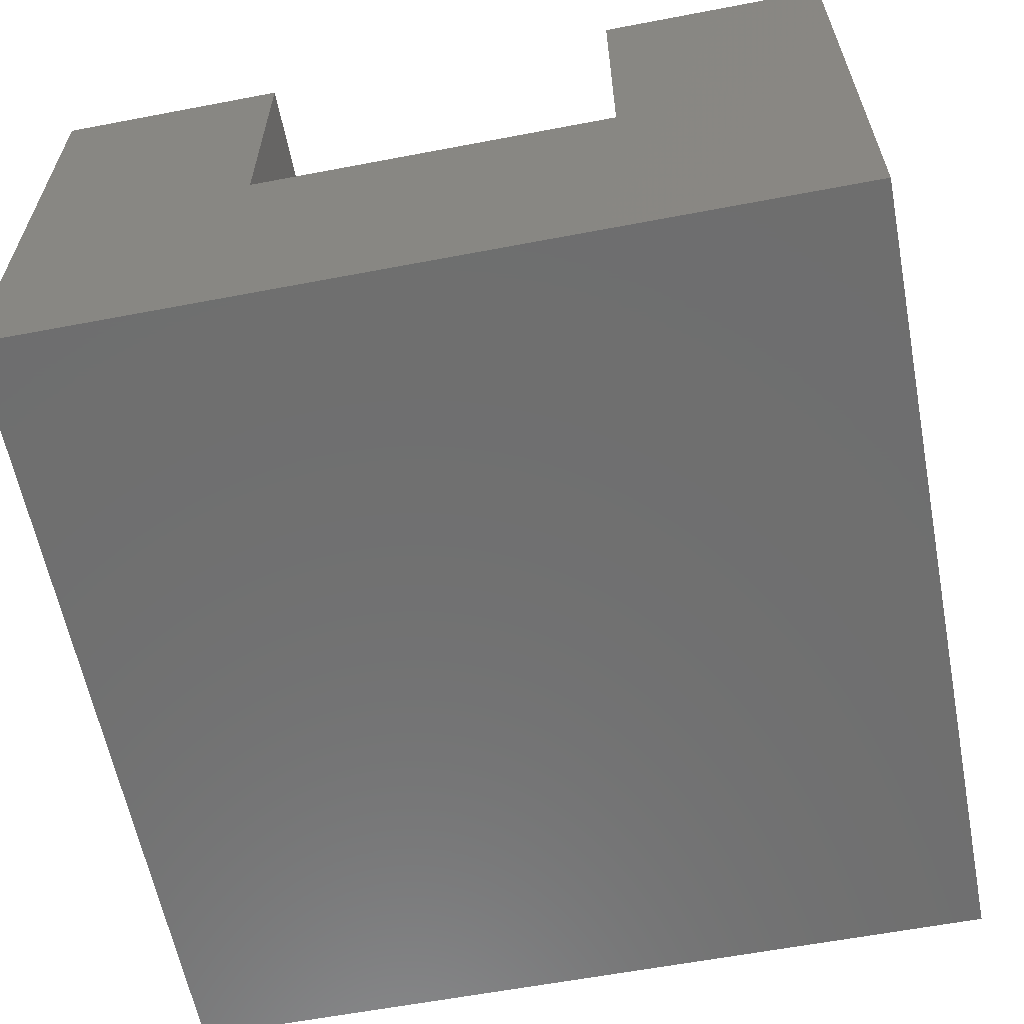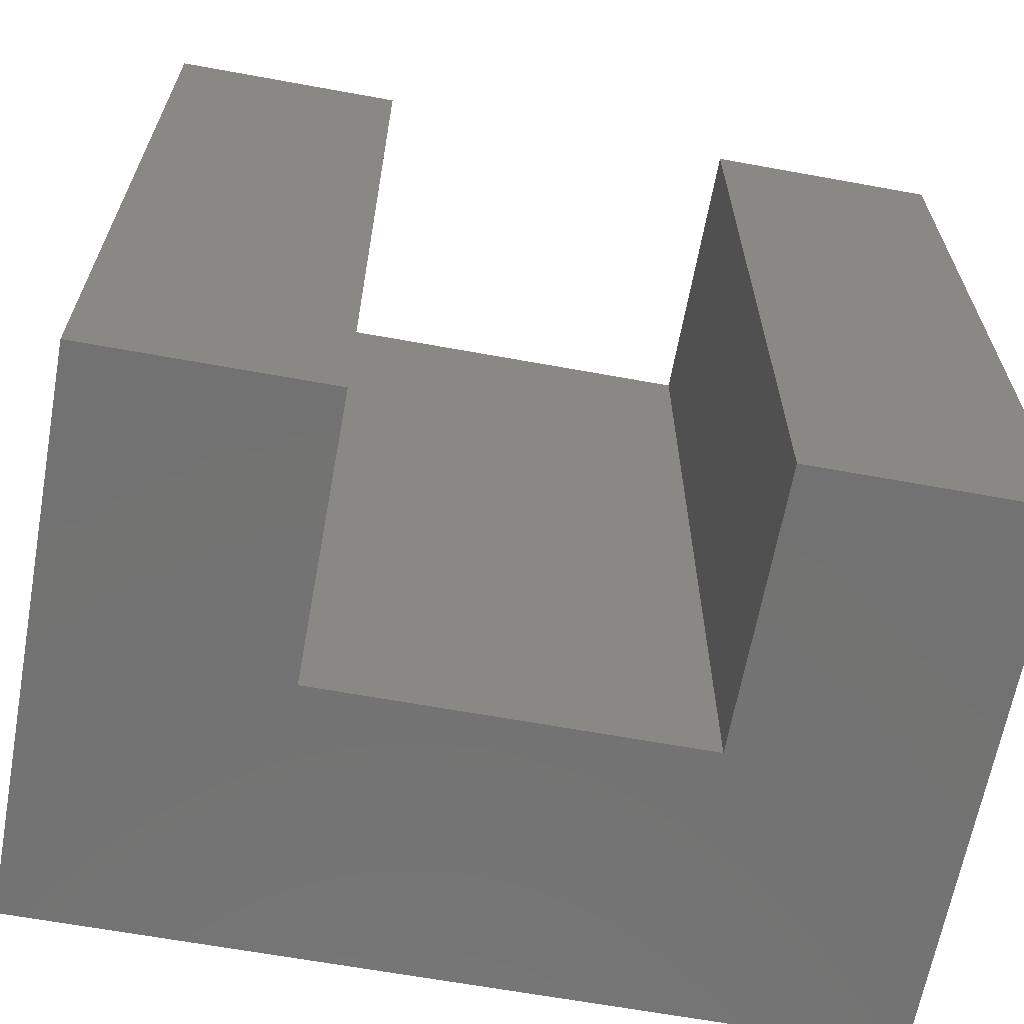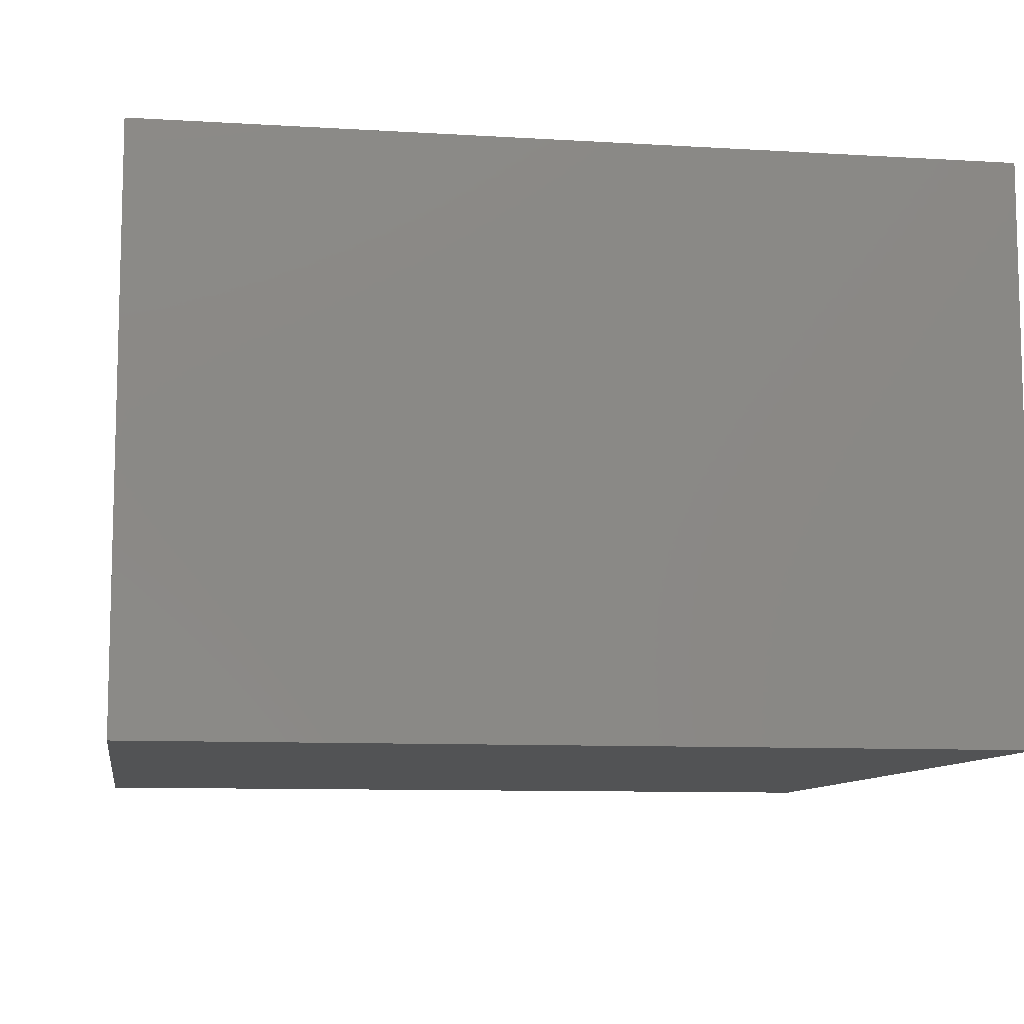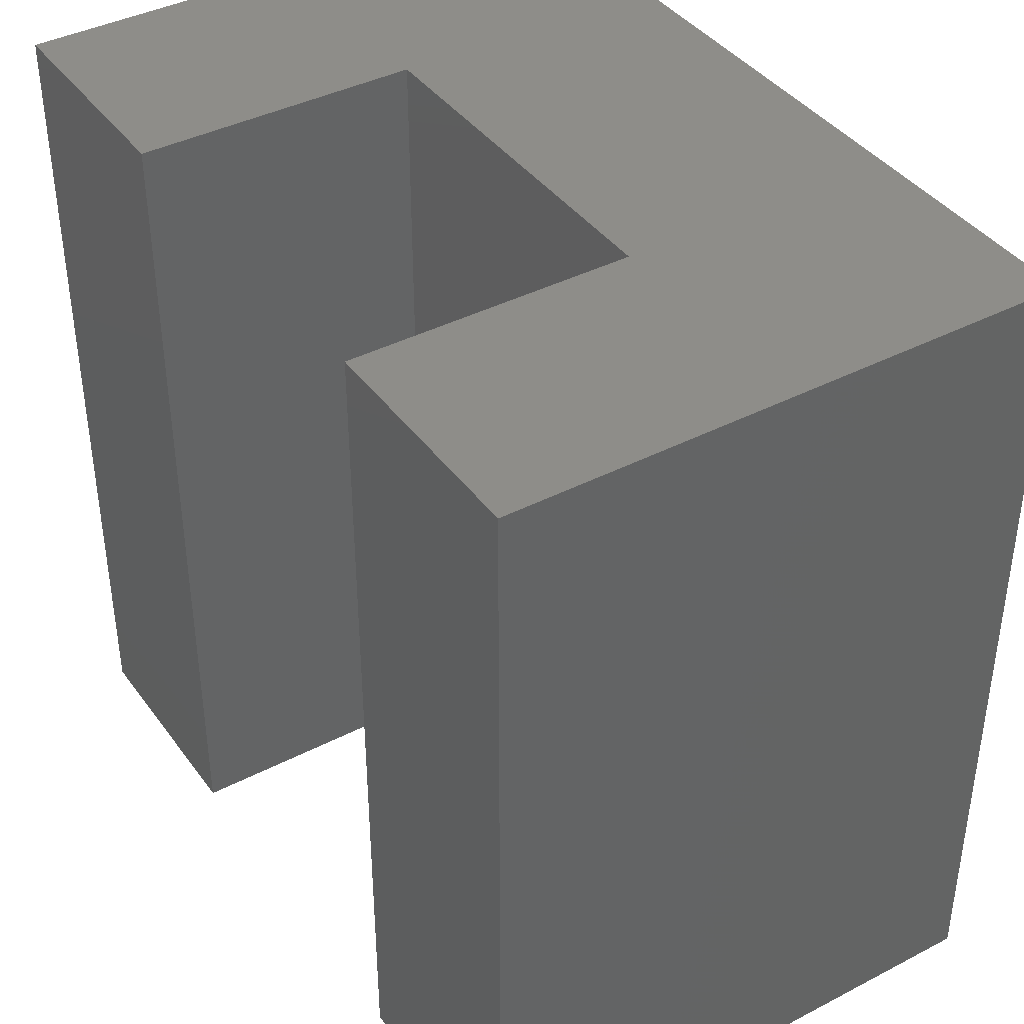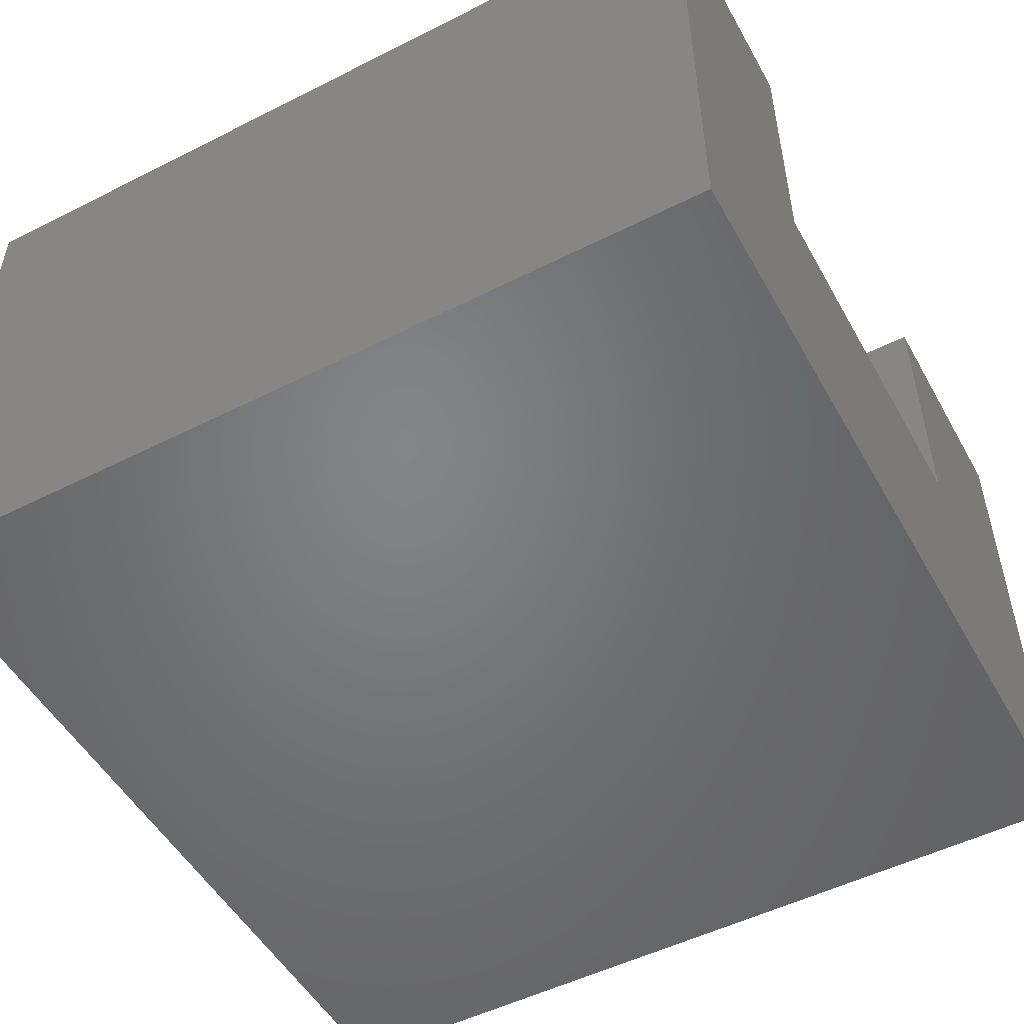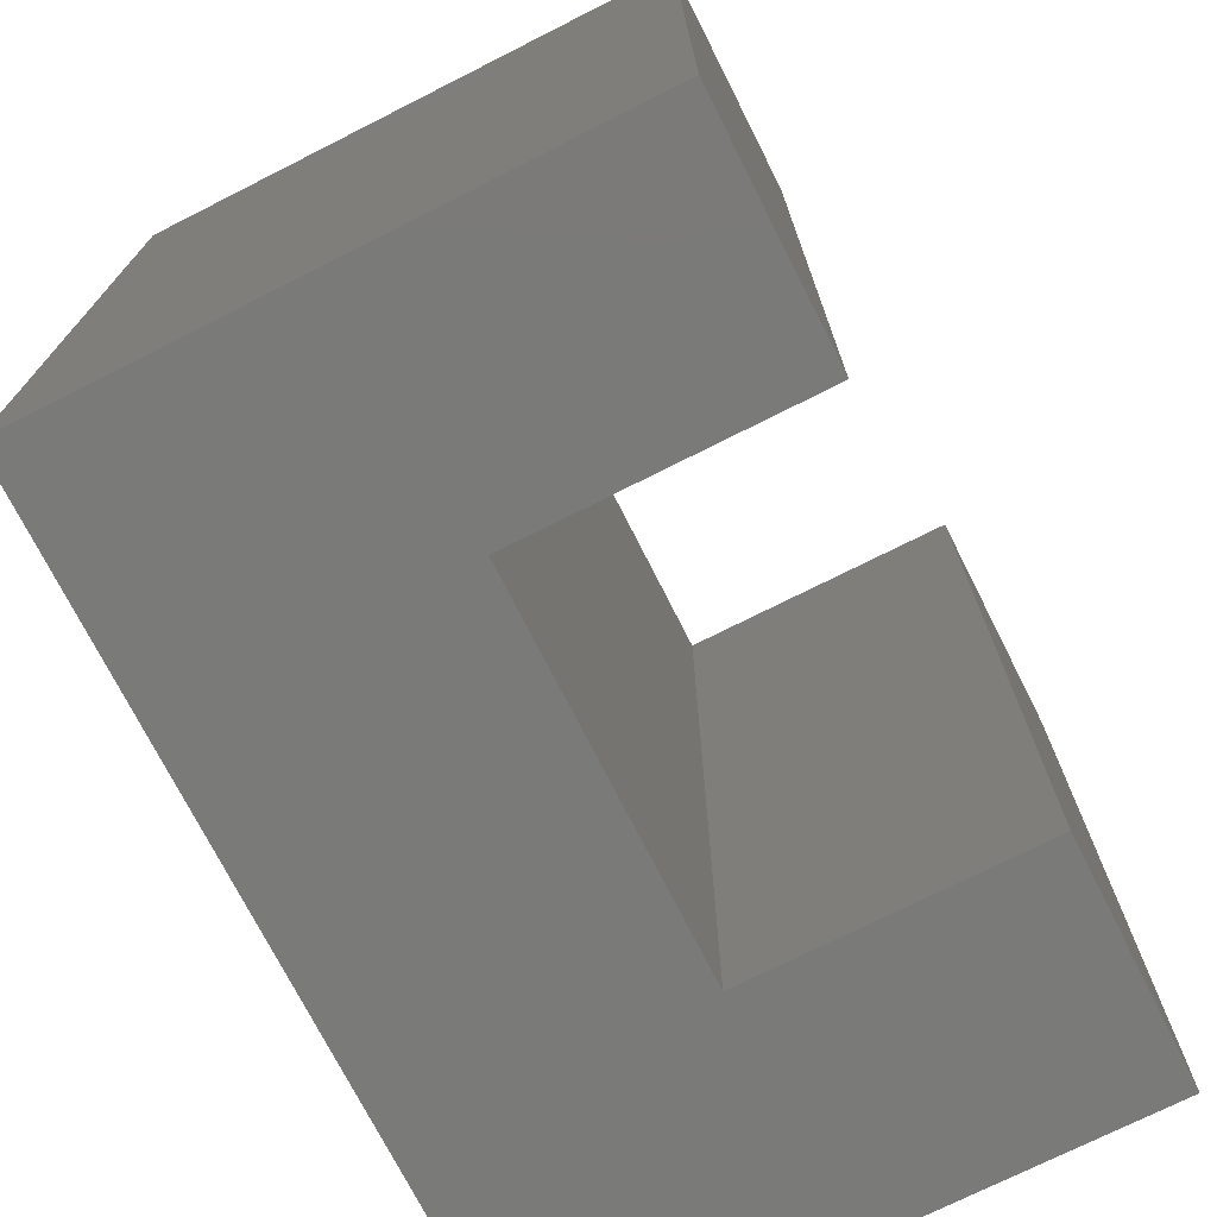
<metadata>
{"format":"stl","ext":"stl","renderer":"f3d","projection":"perspective","resolution":1024,"background":"white","views":[{"elev":-60.8,"azim":11.0,"up":"+Z"},{"elev":-64.8,"azim":-10.4,"up":"+Y"},{"elev":-9.5,"azim":81.0,"up":"+Z"},{"elev":40.2,"azim":57.5,"up":"+Y"},{"elev":-51.4,"azim":118.7,"up":"+Z"},{"elev":-73.1,"azim":-63.2,"up":"+Y"}]}
</metadata>
<code>
# stl→obj: 16 verts, 28 faces
v 0 0 0
v 0 0 6
v 0 9 0
v 0 9 6
v 2.5 0 3
v 9 0 0
v 2.5 0 6
v 9 0 6
v 6.5 0 6
v 6.5 0 3
v 9 9 0
v 6.5 9 3
v 2.5 9 3
v 6.5 9 6
v 9 9 6
v 2.5 9 6
f 1 2 3
f 3 2 4
f 5 1 6
f 5 7 2
f 8 9 6
f 9 10 6
f 2 1 5
f 10 5 6
f 1 3 6
f 6 3 11
f 12 11 13
f 3 4 13
f 3 13 11
f 11 12 14
f 11 14 15
f 13 4 16
f 4 2 7
f 16 4 7
f 7 5 13
f 16 7 13
f 13 5 10
f 12 13 10
f 10 9 12
f 12 9 14
f 14 9 8
f 15 14 8
f 8 6 11
f 15 8 11

</code>
